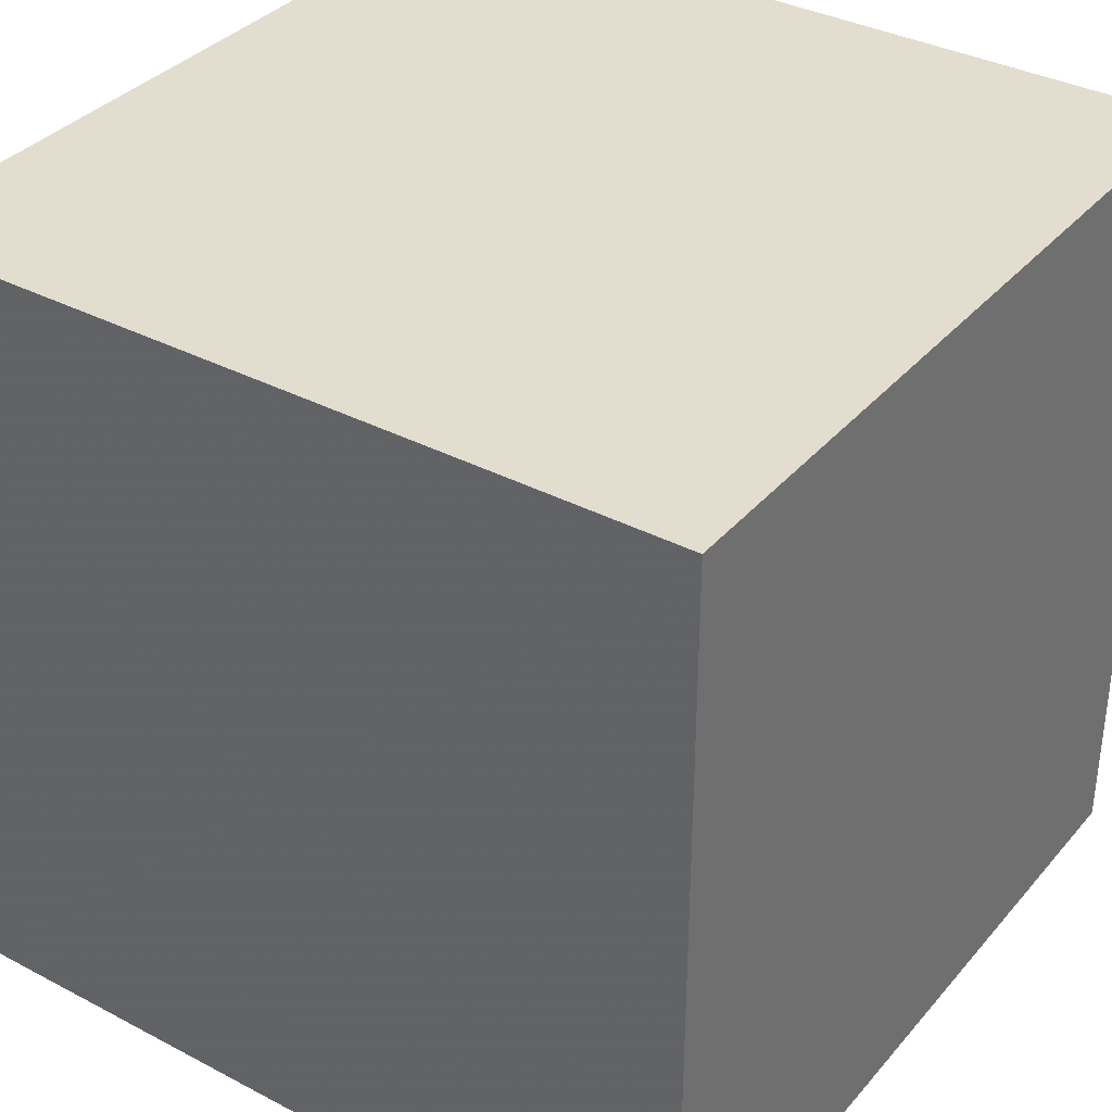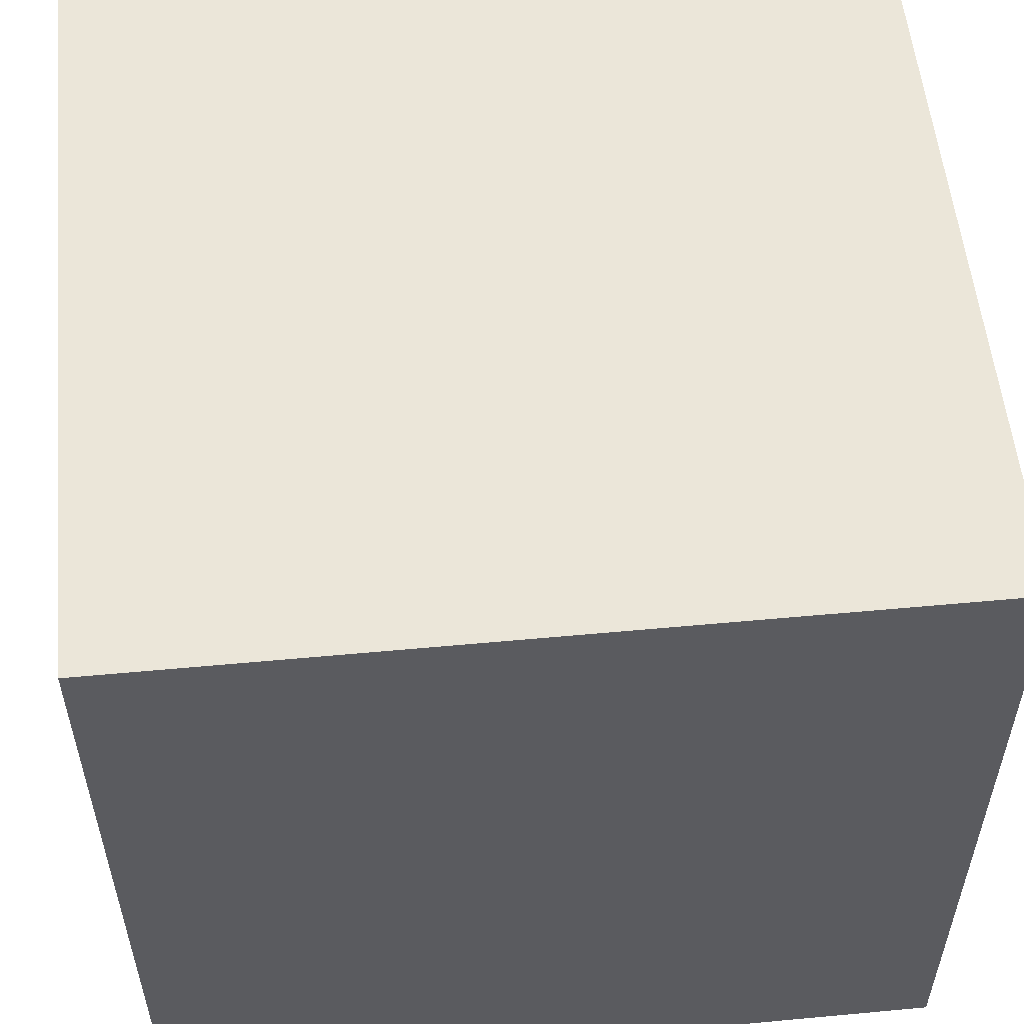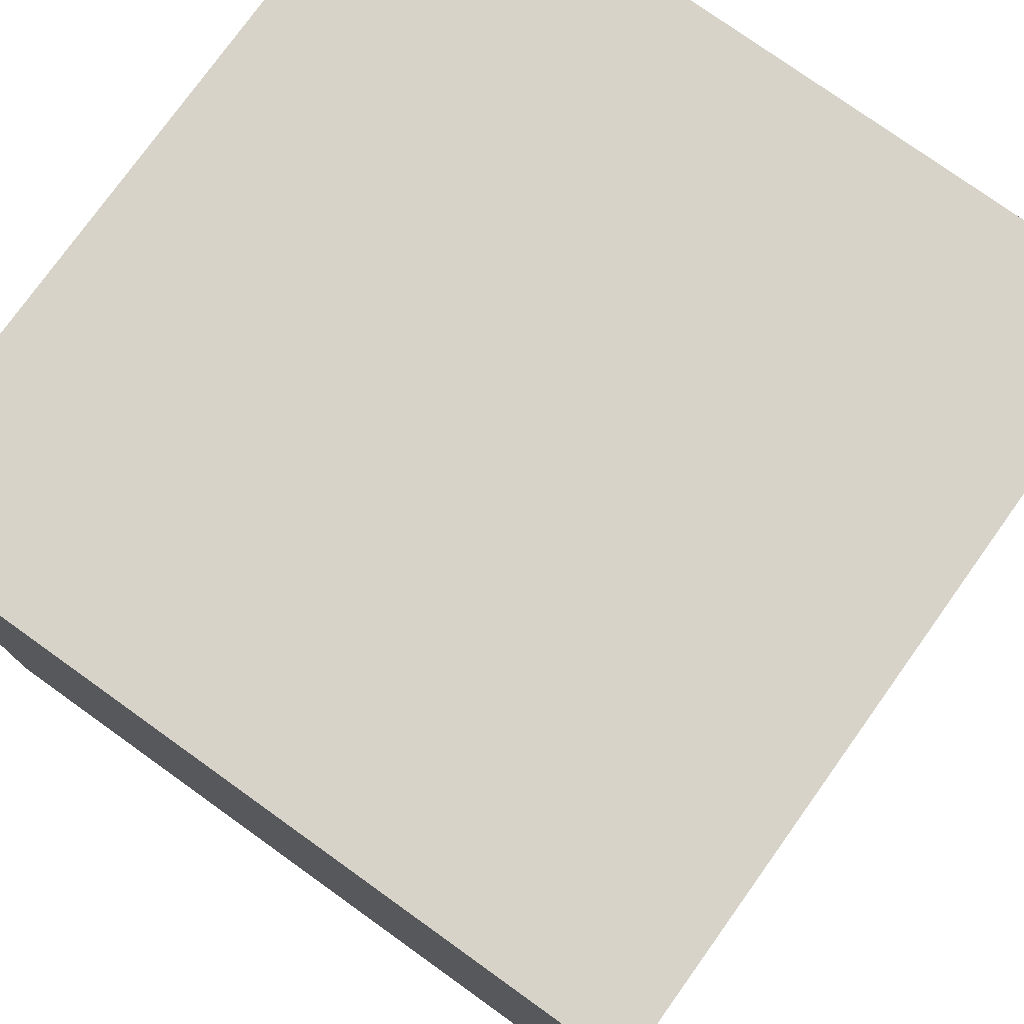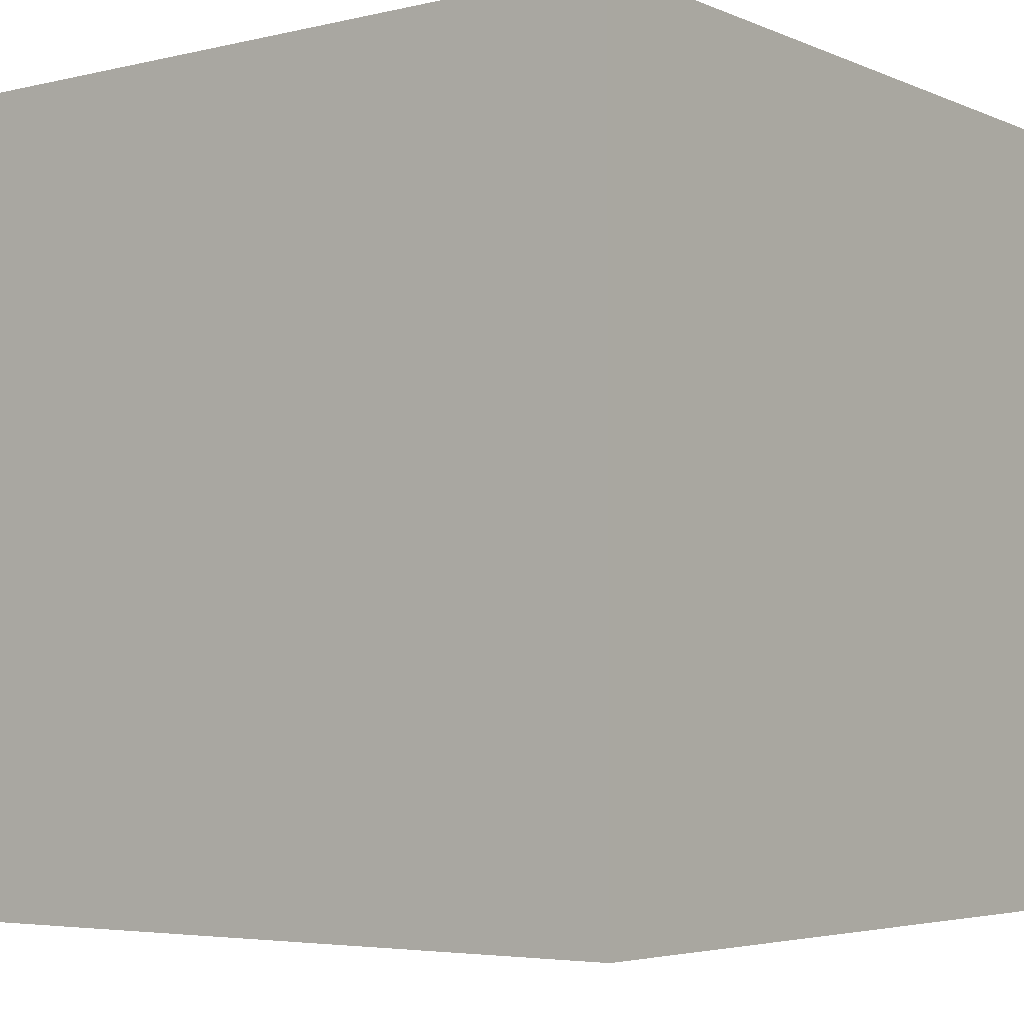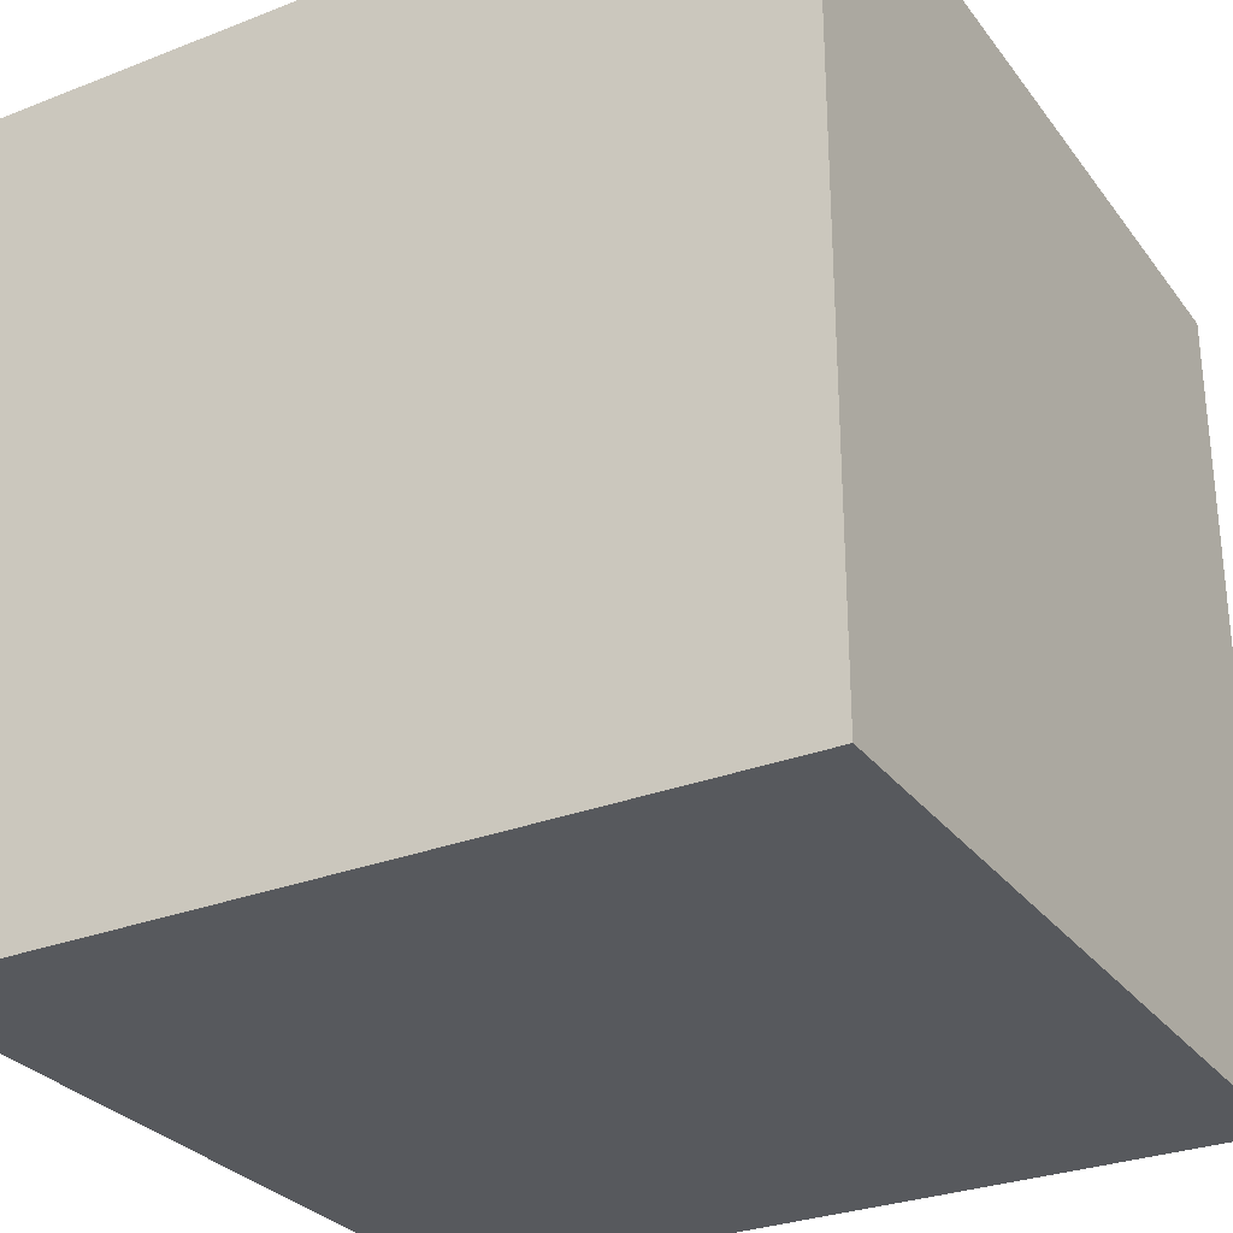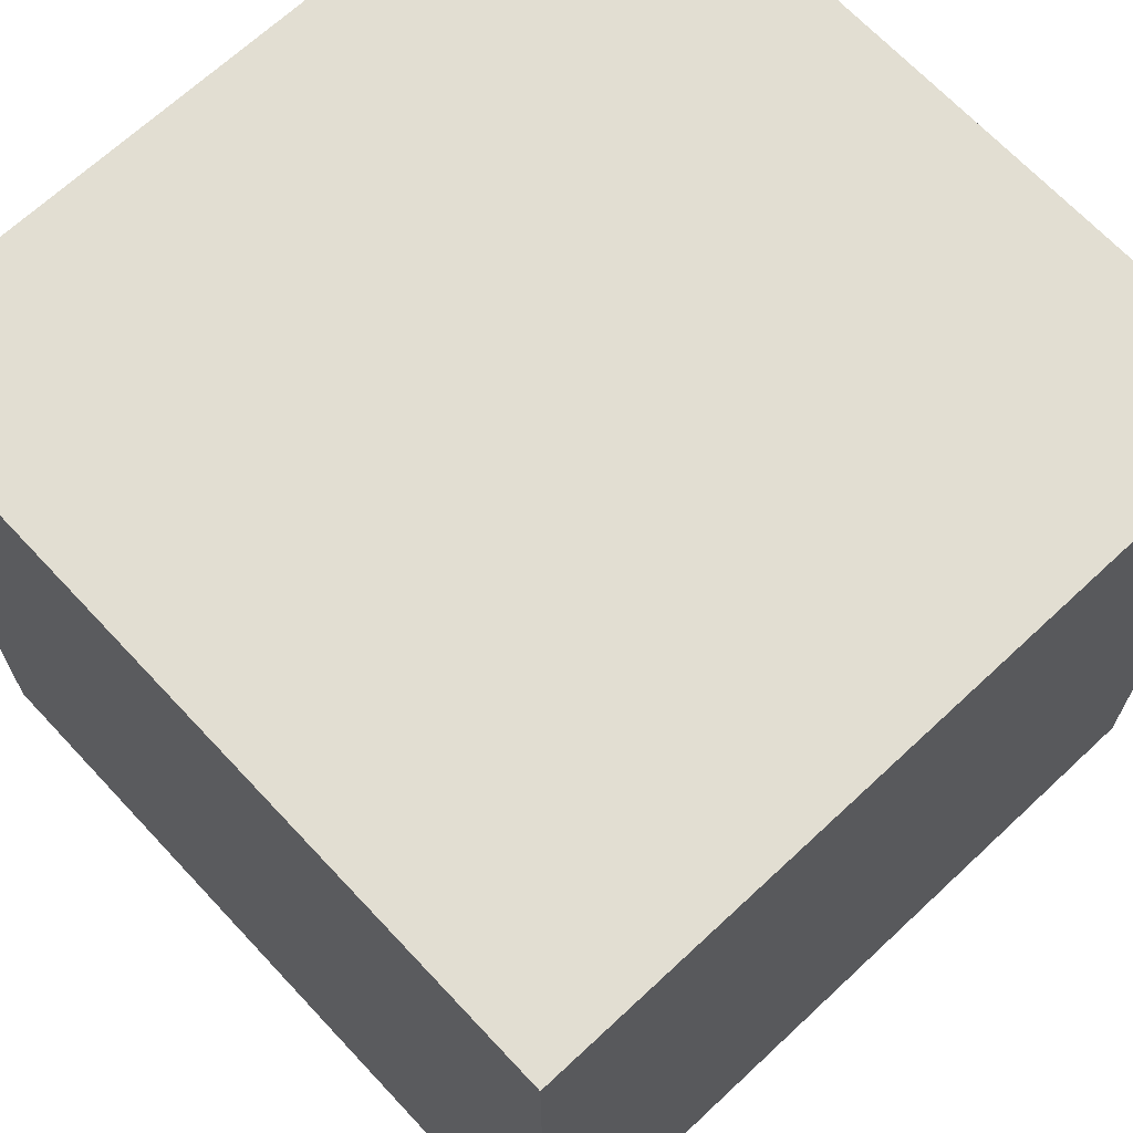
<metadata>
{"format":"obj","ext":"obj","renderer":"f3d","projection":"perspective","resolution":1024,"background":"white","views":[{"elev":35.6,"azim":124.7,"up":"+Z"},{"elev":55.3,"azim":-95.6,"up":"+Y"},{"elev":77.1,"azim":-144.4,"up":"+Z"},{"elev":-4.5,"azim":127.2,"up":"+Z"},{"elev":-29.5,"azim":-60.2,"up":"+Y"},{"elev":68.0,"azim":-43.1,"up":"+Z"}]}
</metadata>
<code>
o Cube
v 1 -1 -1
v 1 -1 1
v -1 -1 1
v -1 -1 -1
v 1 1 -1
v 1 1 1
v -1 1 1
v -1 1 -1
f 1 2 3 4
f 5 8 7 6
f 1 5 6 2
f 2 6 7 3
f 3 7 8 4
f 5 1 4 8
o no

</code>
